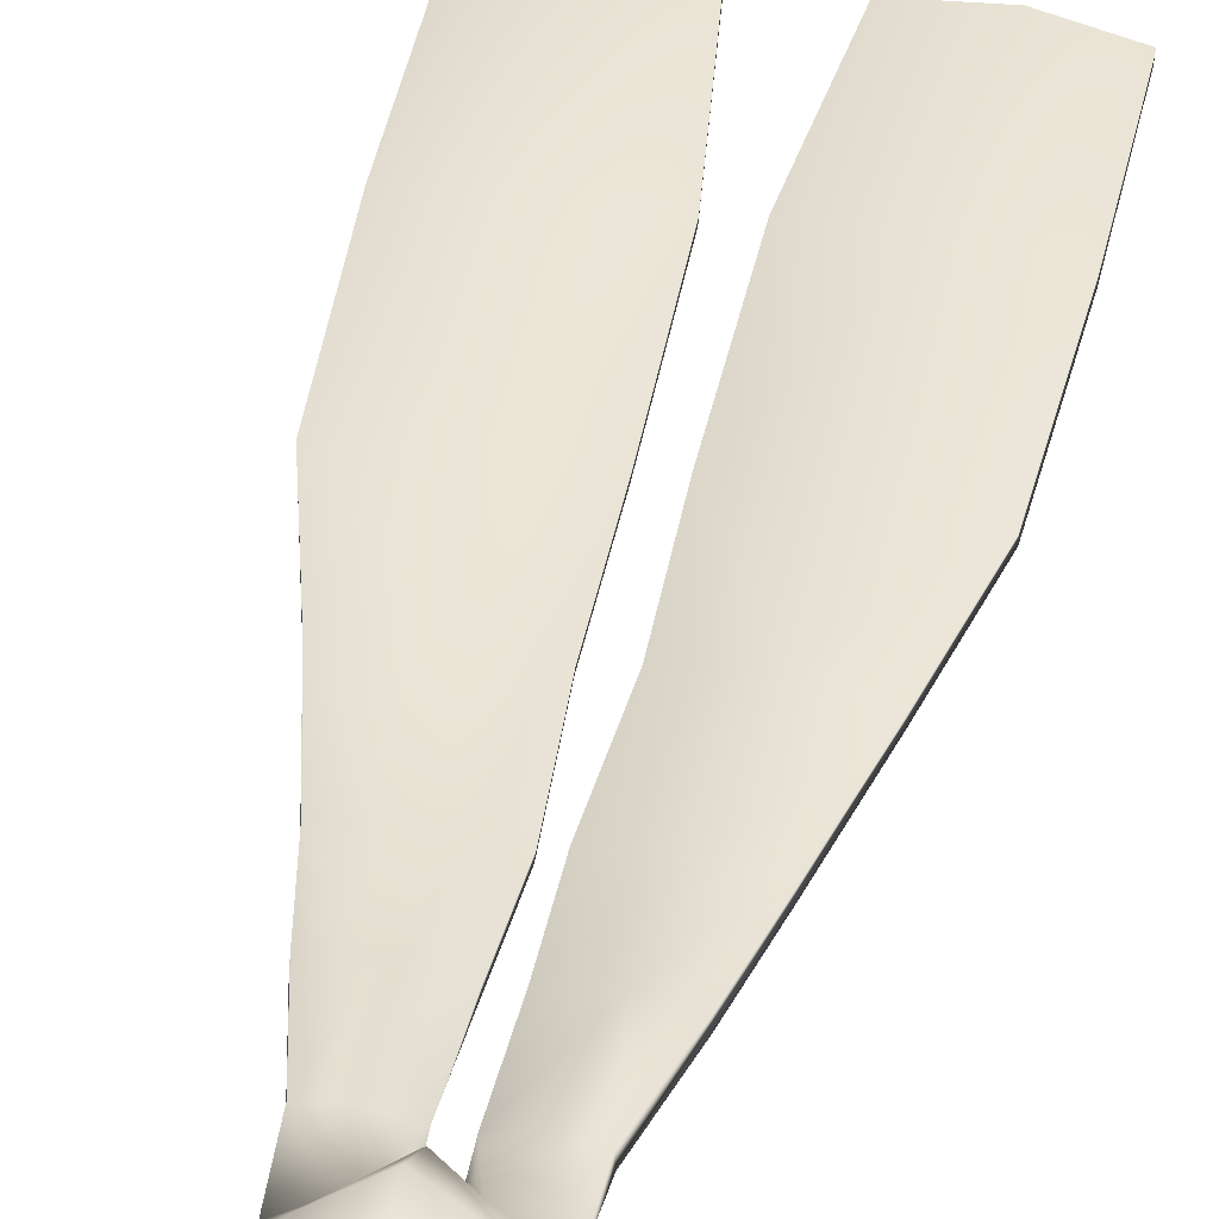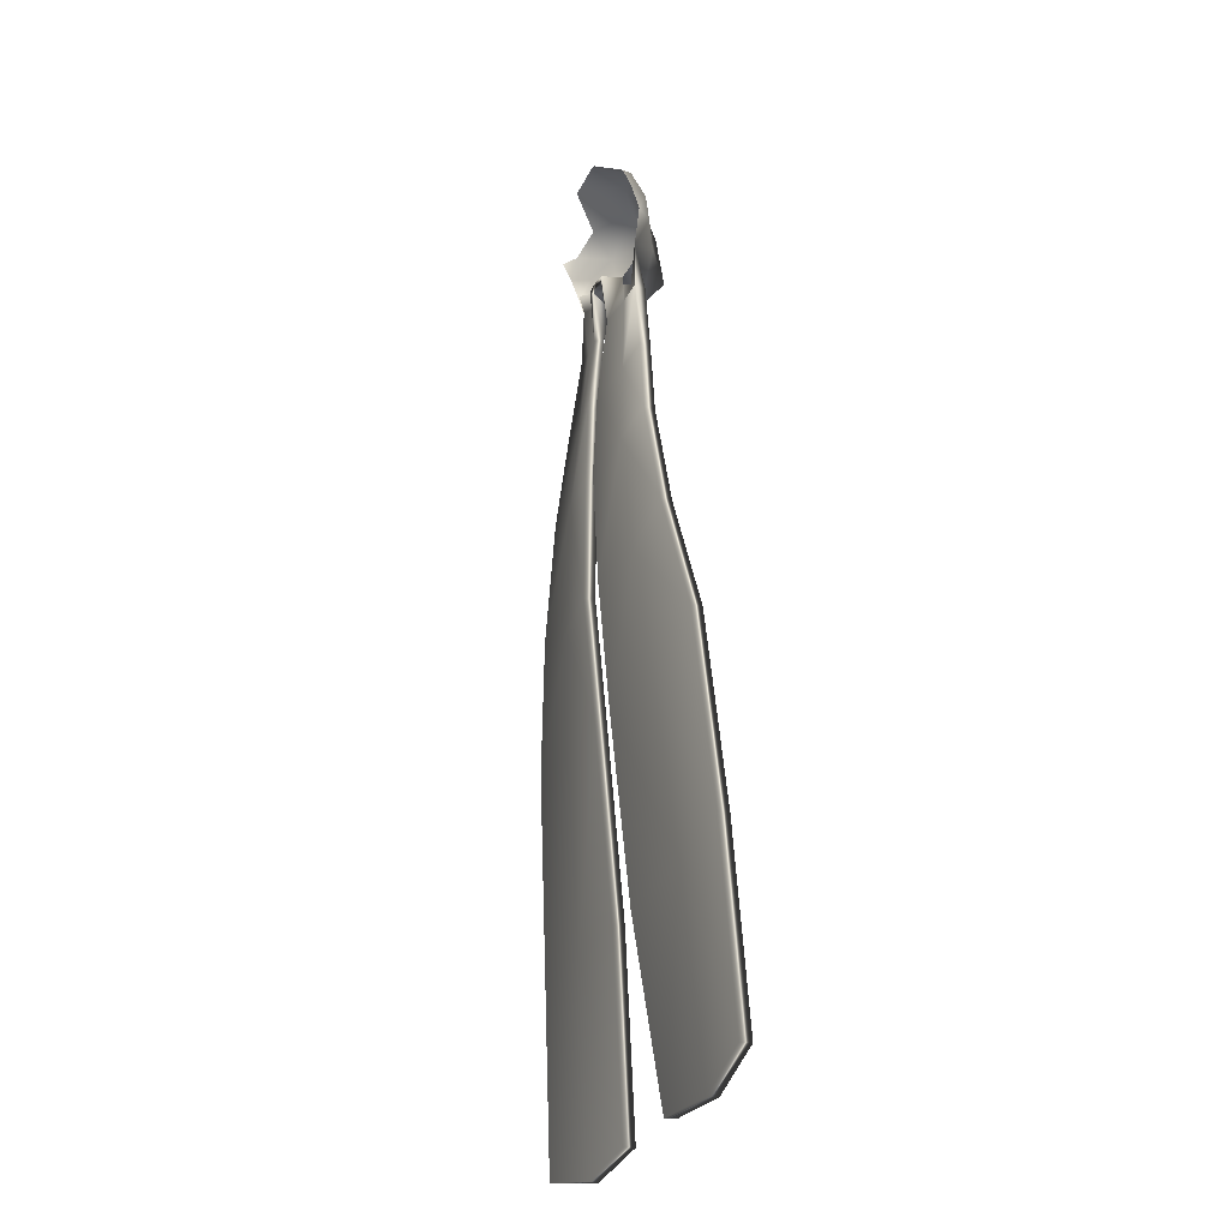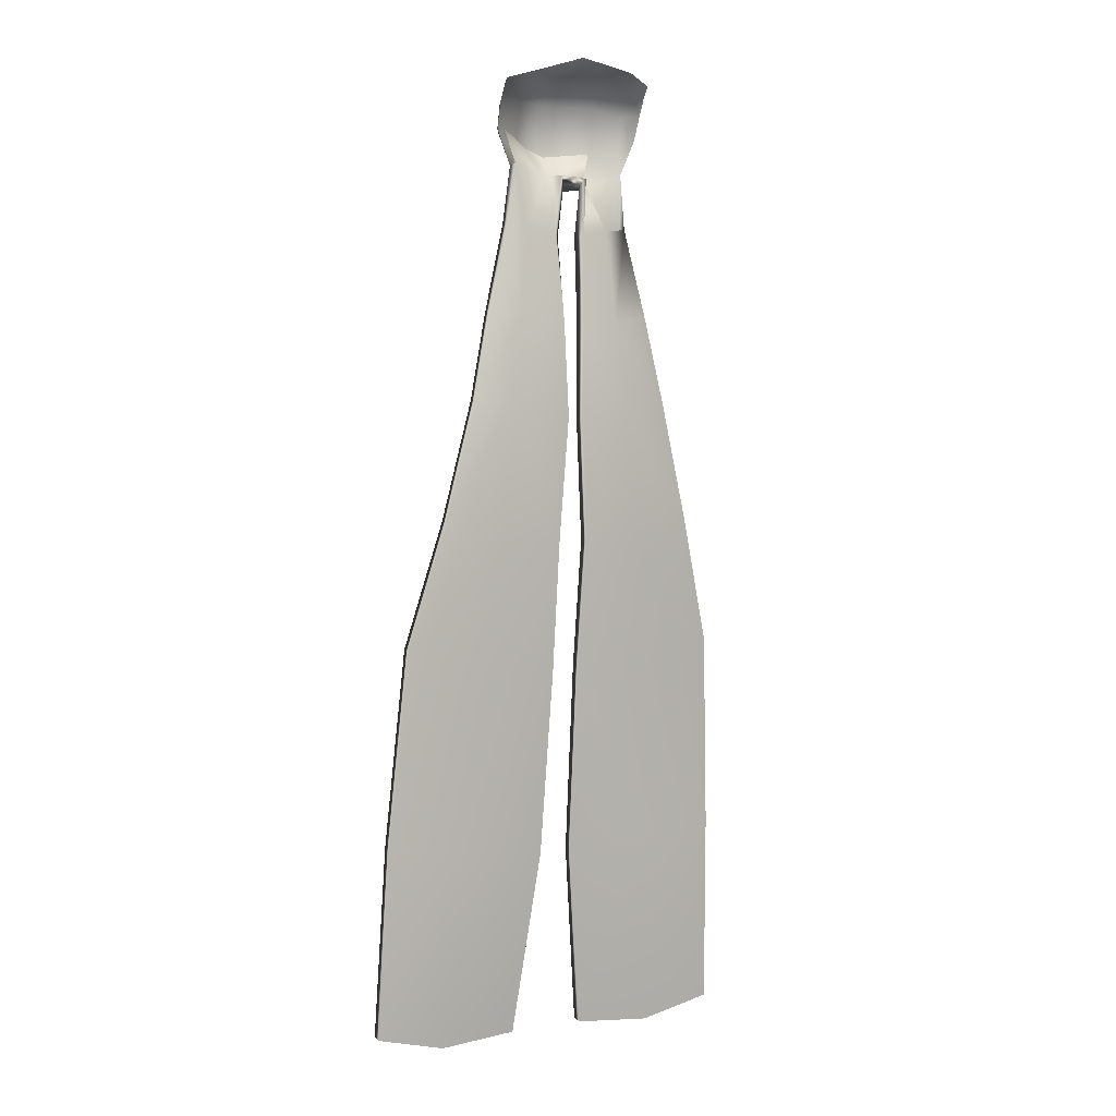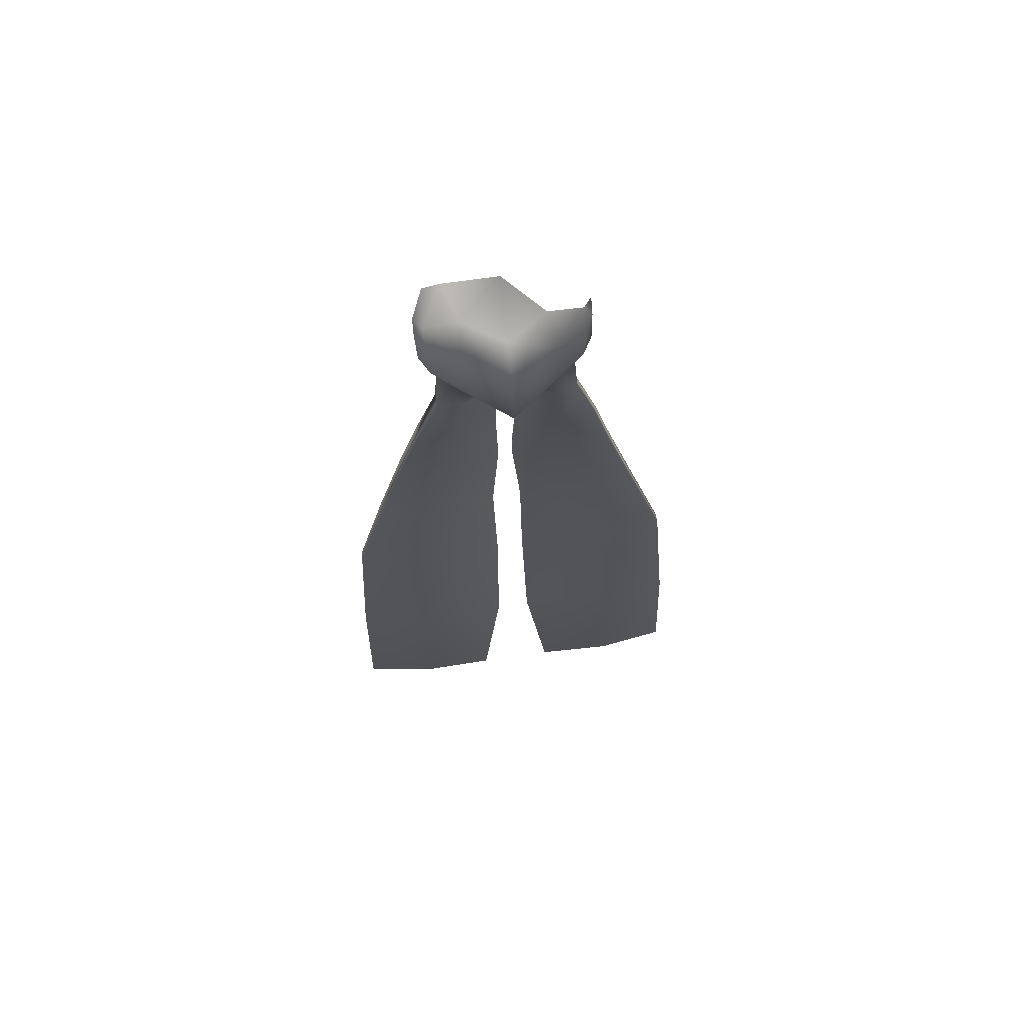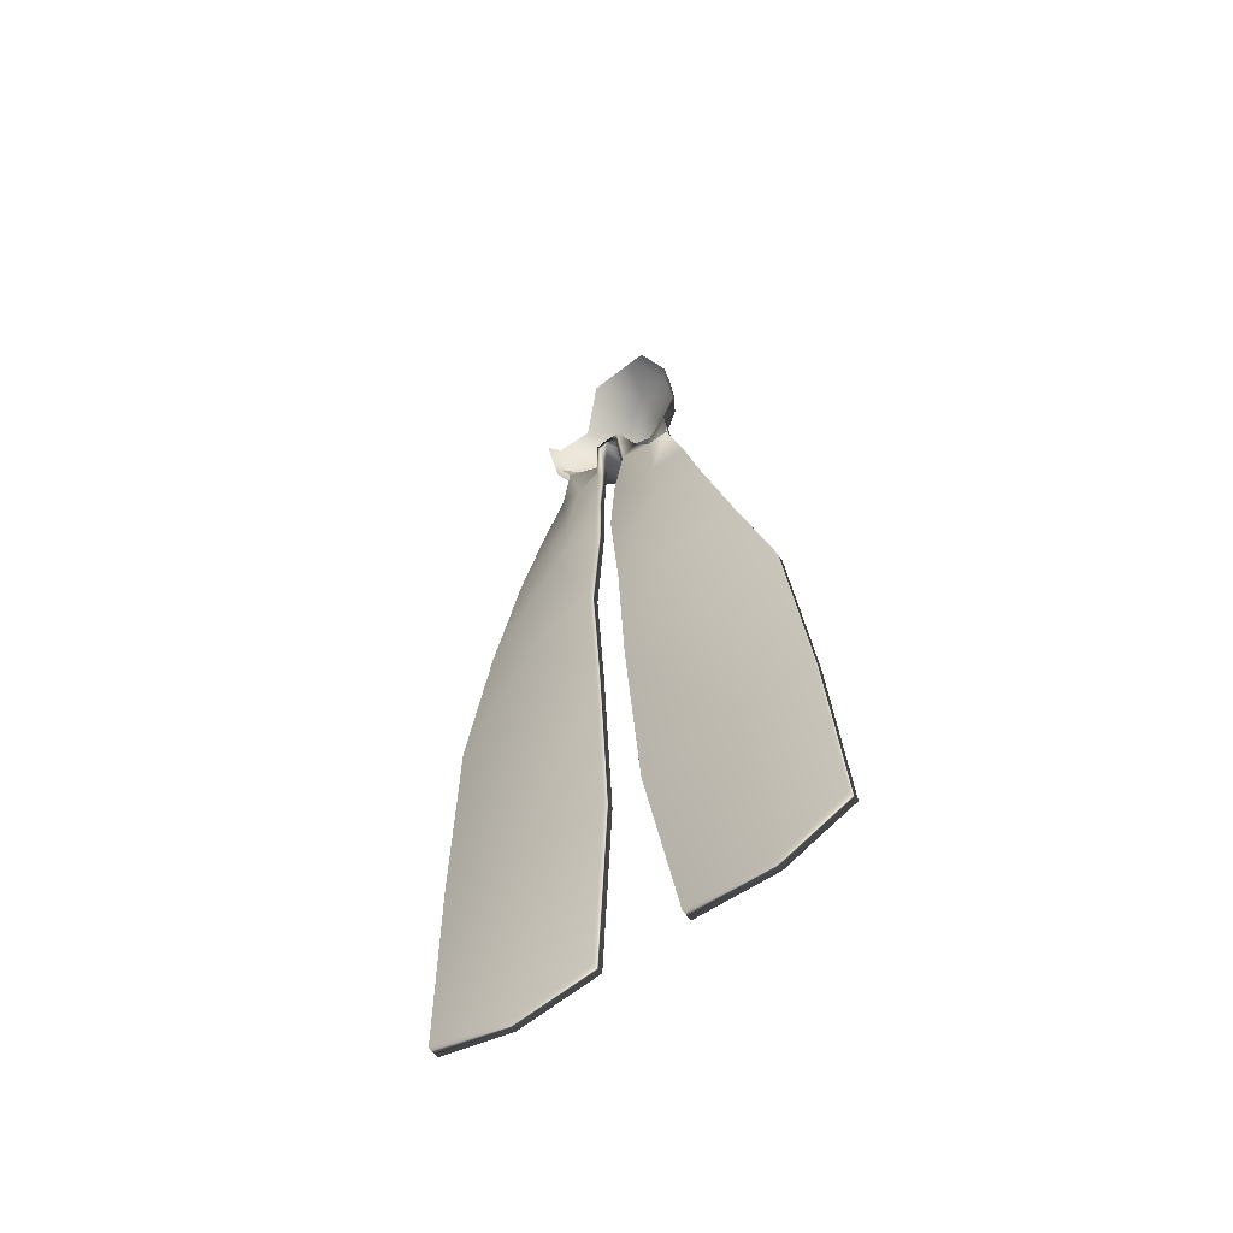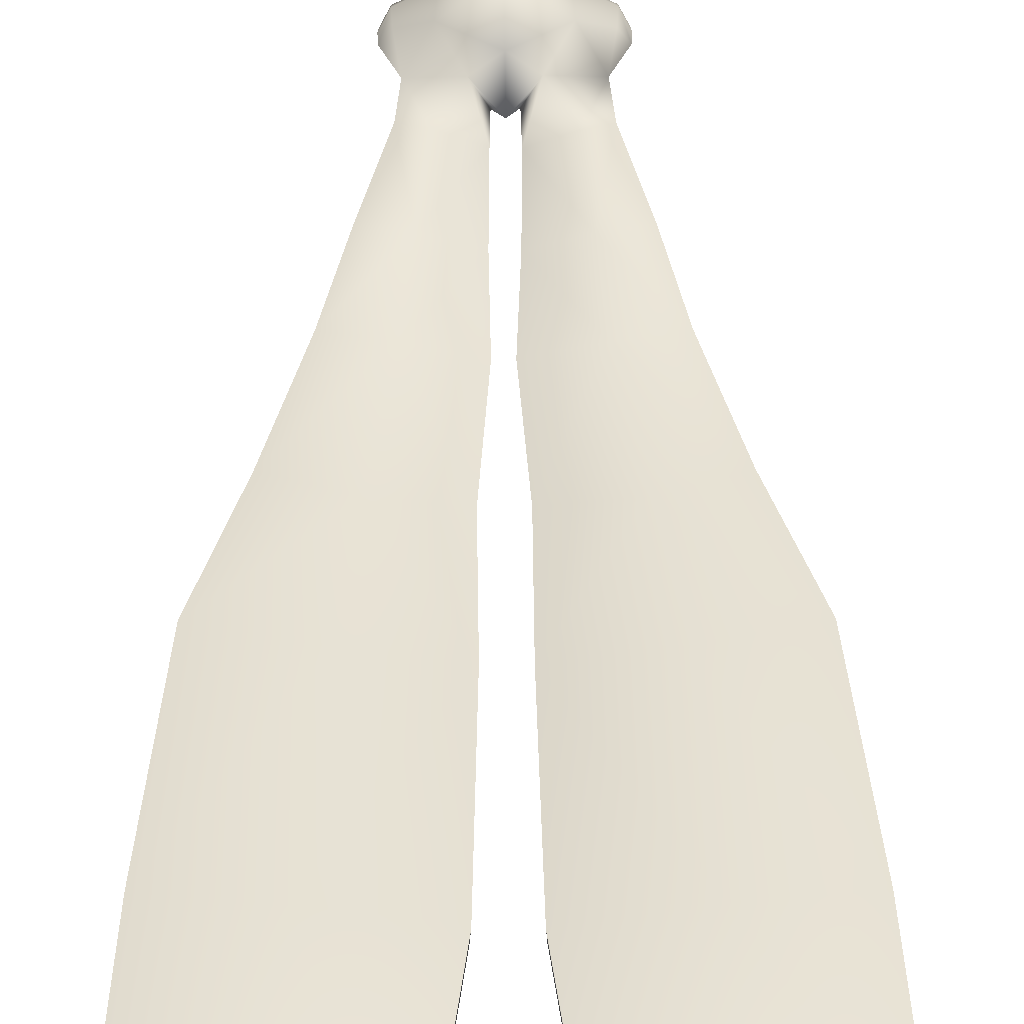
<metadata>
{"format":"obj","ext":"obj","renderer":"f3d","projection":"perspective","resolution":1024,"background":"white","views":[{"elev":38.7,"azim":-168.3,"up":"+Z"},{"elev":-31.6,"azim":-113.2,"up":"+Y"},{"elev":2.8,"azim":151.2,"up":"+Y"},{"elev":70.8,"azim":-7.6,"up":"+Y"},{"elev":-63.8,"azim":-143.6,"up":"+Y"},{"elev":44.0,"azim":0.1,"up":"+Z"}]}
</metadata>
<code>
o fantasy_pants
v -2.946 -1.767 -0.7823
v -2.288 3.315 -3.001
v -0.05291 -5.224 -0.8577
v -0.7831 -2.612 -0.05566
v -1.909 -4.957 -0.3516
v -0.03716 -2.513 -1.47
v -3.826 1.422 -1.349
v -3.39 2.746 -1.167
v -3.349 1.446 -0.3074
v -1.785 1.859 0.2928
v -1.614 3.337 -0.9254
v -3.813 2.356 -1.833
v 0.4516 3.915 -2.726
v -3.212 2.643 -3.209
v -1.876 -0.7301 0.7585
v -3.261 -0.04818 -0.05551
v -3.757 0.1012 -0.8588
v -3.092 -4.721 -0.2639
v -4.254 -9.517 -0.5157
v -2.328 -9.784 -0.6525
v -0.05844 -10.06 -1.11
v -5.284 -14.23 -0.7747
v -2.799 -14.59 -0.9463
v -6.815 -20.54 -0.6448
v -3.632 -21.62 -0.6563
v 0.04886 -14.98 -1.27
v -0.3238 -21.54 -1.112
v -0.2044 -28.46 -0.4321
v -4.256 -28.24 -0.02264
v -8.549 -27.25 -0.01585
v -5.063 -38.2 0.8484
v -9.199 -37.7 0.7181
v -9.5 -47.98 1.276
v -5.689 -48.93 1.595
v -1.433 -48.53 1.598
v -0.309 -38.62 0.5872
v 0.3959 3.419 0.4268
v 0.4348 -2.749 1.072
v 0.4225 -0.8383 2.456
v 0.4601 -2.783 -1.64
v 0.4021 2.117 1.98
v 3.812 -1.69 -0.7788
v 0.9867 -5.291 -0.8674
v 2.837 -5.012 -0.3596
v 1.666 -2.543 -0.05756
v 0.9329 -2.448 -1.475
v 4.655 1.501 -1.346
v 4.189 2.803 -1.166
v 2.409 3.366 -0.9263
v 2.6 1.899 0.2934
v 4.172 1.511 -0.3051
v 4.624 2.443 -1.831
v 2.724 -0.6918 0.7581
v 4.098 0.000595 -0.05444
v 4.597 0.1715 -0.8575
v 3.992 -4.727 -0.2729
v 3.256 -9.756 -0.6659
v 5.171 -9.46 -0.5268
v 0.9658 -10.04 -1.126
v 6.161 -14.14 -0.7855
v 3.65 -14.5 -0.9673
v 4.64 -21.57 -0.6829
v 7.772 -20.44 -0.6503
v 0.8126 -14.91 -1.299
v 1.279 -21.5 -1.154
v 1.333 -28.46 -0.4843
v 5.407 -28.2 -0.04774
v 9.673 -27.13 -0.01229
v 6.332 -38.14 0.8267
v 7.071 -48.86 1.575
v 10.89 -47.85 1.284
v 10.49 -37.58 0.7263
v 2.807 -48.51 1.553
v 1.583 -38.62 0.5315
v -0.4082 -5.207 -1.264
v -1.961 -4.9 -0.9638
v -0.7448 -2.194 -0.5089
v -0.3481 -2.214 -1.59
v -1.528 -0.6078 0.2634
v -2.901 -0.01871 -0.5567
v -3.383 0.04279 -0.9939
v -3.383 0.04279 -0.9939
v -3.137 -4.704 -0.8793
v -2.415 -9.736 -1.261
v -4.311 -9.474 -1.127
v -0.1727 -10.03 -1.709
v -5.326 -14.21 -1.39
v -2.863 -14.57 -1.559
v -6.838 -20.56 -1.261
v -3.678 -21.66 -1.271
v -0.0373 -14.97 -1.874
v -0.4018 -21.57 -1.722
v -0.2637 -28.52 -1.044
v -4.292 -28.29 -0.6377
v -8.56 -27.3 -0.6316
v -5.072 -38.25 0.2326
v -9.472 -48.02 0.6598
v -9.196 -37.74 0.1015
v -5.666 -48.98 0.9789
v -1.451 -48.58 0.983
v -0.348 -38.67 -0.02668
v 0.4277 -2.235 0.7295
v 0.4215 -0.7063 1.853
v 0.4301 -2.166 -1.657
v 3.584 -1.561 -0.9579
v 1.327 -5.268 -1.279
v 1.6 -2.12 -0.5062
v 2.883 -4.956 -0.9736
v 1.206 -2.142 -1.587
v 2.373 -0.5715 0.2638
v 3.738 0.02785 -0.5559
v 4.224 0.1098 -0.9924
v 4.224 0.1098 -0.9924
v 4.036 -4.708 -0.8886
v 3.334 -9.71 -1.277
v 5.22 -9.416 -1.14
v 1.049 -10 -1.74
v 4.533 0.161 -1.396
v 6.21 -14.11 -1.4
v 3.709 -14.49 -1.582
v 7.808 -20.47 -1.266
v 4.696 -21.61 -1.295
v 0.8818 -14.9 -1.913
v 1.358 -21.54 -1.765
v 1.397 -28.52 -1.097
v 5.449 -28.24 -0.6616
v 9.693 -27.18 -0.6281
v 6.347 -38.19 0.2109
v 10.87 -47.89 0.6678
v 7.053 -48.91 0.9588
v 10.49 -37.62 0.1096
v 2.829 -48.57 0.9377
v 1.628 -38.68 -0.0821
v -16 -32.92 -7.113
f 3 4 5
f 4 3 6
f 8 9 10
f 8 10 11
f 8 12 7
f 8 7 9
f 13 2 11
f 11 2 8
f 14 12 8
f 14 8 2
f 15 16 1
f 15 1 4
f 10 9 16
f 10 16 15
f 1 16 17
f 9 7 17
f 9 17 16
f 1 18 5
f 1 5 4
f 18 19 20
f 18 20 5
f 3 5 20
f 3 20 21
f 22 23 20
f 22 20 19
f 23 22 24
f 23 24 25
f 21 20 23
f 21 23 26
f 27 26 23
f 27 23 25
f 28 27 25
f 28 25 29
f 25 24 30
f 25 30 29
f 31 32 33
f 31 33 34
f 35 36 31
f 35 31 34
f 32 31 29
f 32 29 30
f 28 29 31
f 28 31 36
f 13 11 37
f 15 4 38
f 15 38 39
f 4 6 40
f 4 40 38
f 10 41 37
f 10 37 11
f 15 39 41
f 15 41 10
f 43 44 45
f 45 46 43
f 48 49 50
f 48 50 51
f 48 51 47
f 48 47 52
f 53 45 42
f 53 42 54
f 50 53 54
f 50 54 51
f 42 55 54
f 51 54 55
f 51 55 47
f 42 45 44
f 42 44 56
f 56 44 57
f 56 57 58
f 43 59 57
f 43 57 44
f 60 58 57
f 60 57 61
f 61 62 63
f 61 63 60
f 59 64 61
f 59 61 57
f 65 62 61
f 65 61 64
f 66 67 62
f 66 62 65
f 62 67 68
f 62 68 63
f 69 70 71
f 69 71 72
f 73 70 69
f 73 69 74
f 72 68 67
f 72 67 69
f 66 74 69
f 66 69 67
f 13 37 49
f 53 39 38
f 53 38 45
f 45 38 40
f 45 40 46
f 50 49 37
f 50 37 41
f 53 50 41
f 53 41 39
f 75 76 77
f 77 78 75
f 83 84 85
f 83 76 84
f 75 84 76
f 75 86 84
f 87 84 88
f 87 85 84
f 88 89 87
f 88 90 89
f 86 88 84
f 86 91 88
f 92 88 91
f 92 90 88
f 93 90 92
f 93 94 90
f 90 95 89
f 90 94 95
f 96 97 98
f 96 99 97
f 100 96 101
f 100 99 96
f 98 94 96
f 98 95 94
f 93 96 94
f 93 101 96
f 79 102 77
f 79 103 102
f 77 104 78
f 77 102 104
f 106 107 108
f 107 106 109
f 110 105 107
f 110 111 105
f 105 111 113
f 105 108 107
f 105 114 108
f 114 115 108
f 114 116 115
f 106 115 117
f 106 108 115
f 119 115 116
f 119 120 115
f 120 121 122
f 120 119 121
f 117 120 123
f 117 115 120
f 124 120 122
f 124 123 120
f 125 122 126
f 125 124 122
f 122 127 126
f 122 121 127
f 128 129 130
f 128 131 129
f 132 128 130
f 132 133 128
f 131 126 127
f 131 128 126
f 125 128 133
f 125 126 128
f 110 102 103
f 110 107 102
f 107 104 102
f 107 109 104
f 78 6 75
f 75 6 3
f 1 83 18
f 85 19 83
f 83 19 18
f 86 75 21
f 21 75 3
f 87 22 85
f 85 22 19
f 87 89 22
f 22 89 24
f 91 86 26
f 26 86 21
f 92 91 27
f 27 91 26
f 92 27 93
f 93 27 28
f 89 95 24
f 24 95 30
f 97 33 98
f 98 33 32
f 97 99 33
f 33 99 34
f 101 36 100
f 100 36 35
f 99 100 34
f 34 100 35
f 95 98 30
f 30 98 32
f 101 93 36
f 36 93 28
f 78 104 6
f 6 104 40
f 109 106 46
f 46 106 43
f 105 42 114
f 114 42 56
f 116 114 58
f 58 114 56
f 106 117 43
f 43 117 59
f 119 116 60
f 60 116 58
f 121 119 63
f 63 119 60
f 117 123 59
f 59 123 64
f 124 65 123
f 123 65 64
f 124 125 65
f 65 125 66
f 121 63 127
f 127 63 68
f 129 71 130
f 130 71 70
f 129 131 71
f 71 131 72
f 130 70 132
f 132 70 73
f 133 132 74
f 74 132 73
f 131 127 72
f 72 127 68
f 125 133 66
f 66 133 74
f 109 46 104
f 104 46 40
l 105 112
l 79 80
l 80 81
l 55 118

</code>
